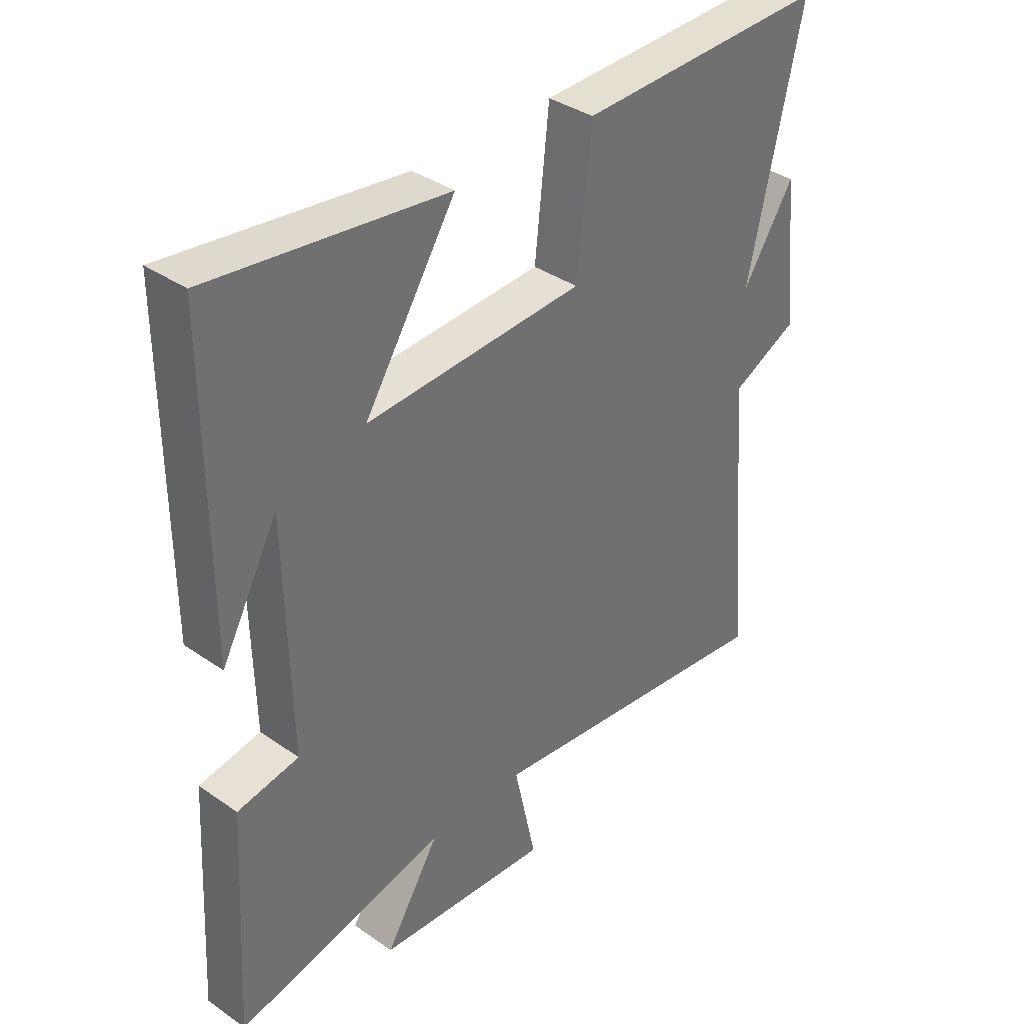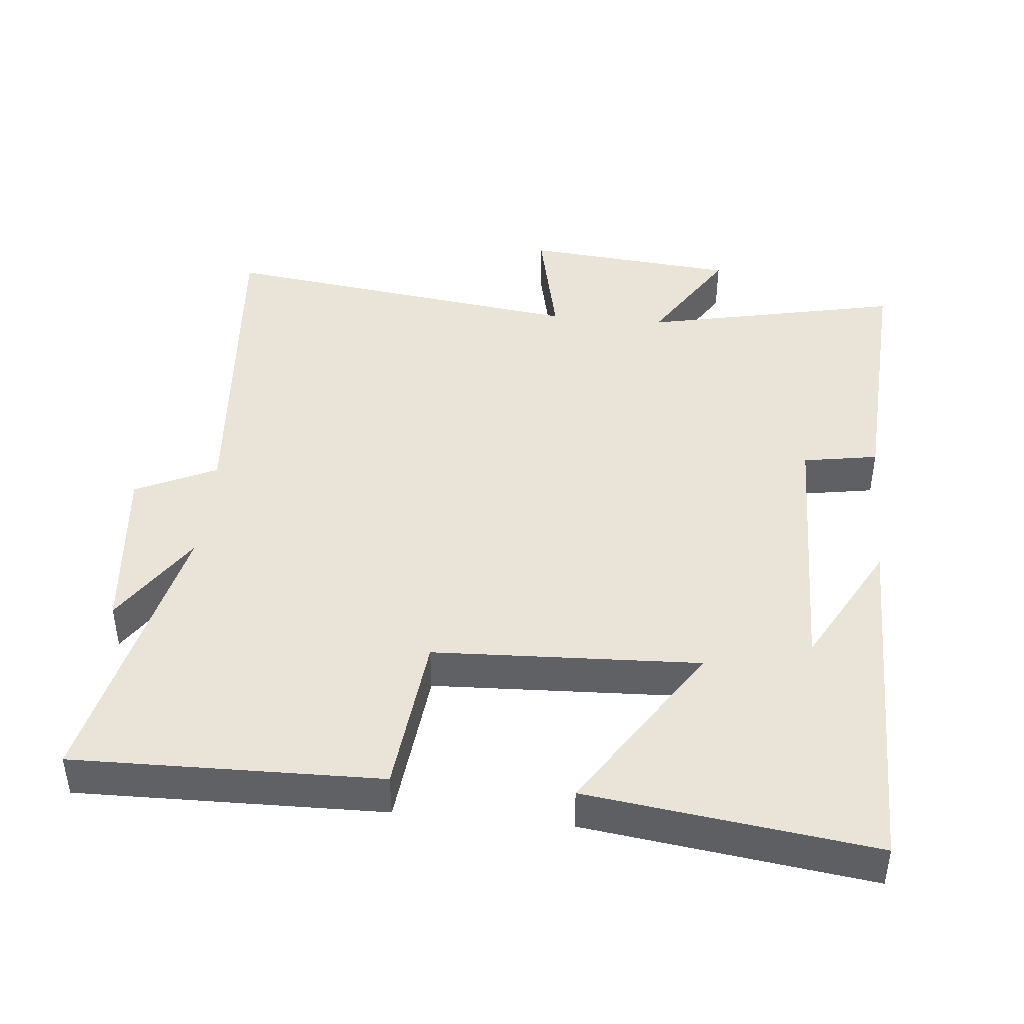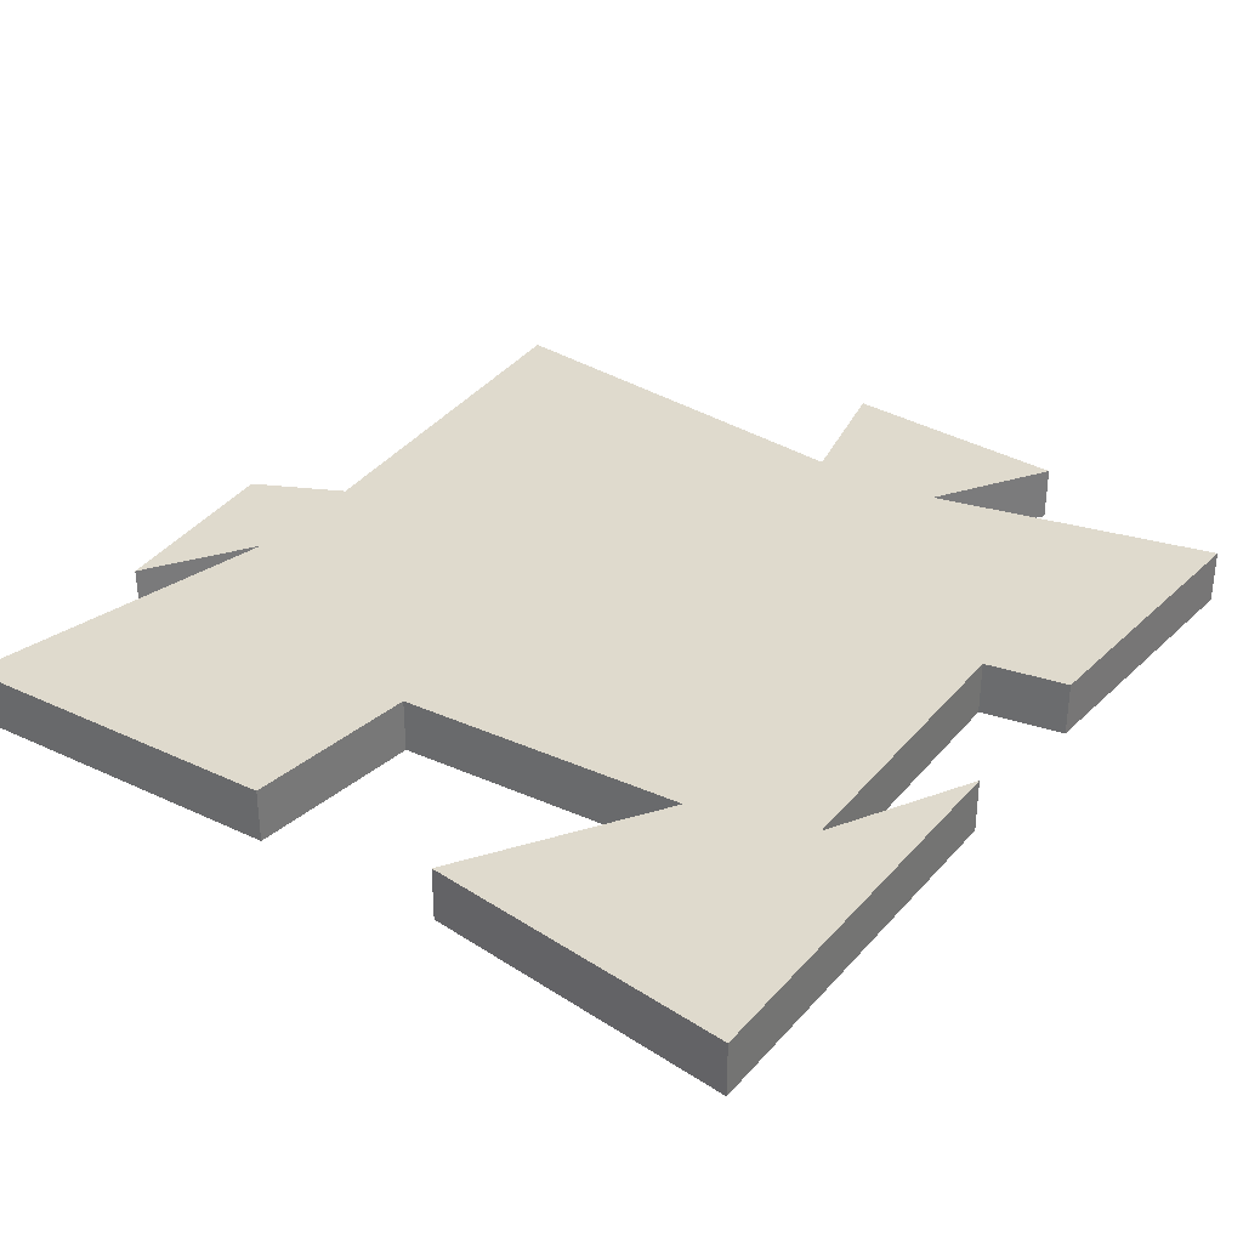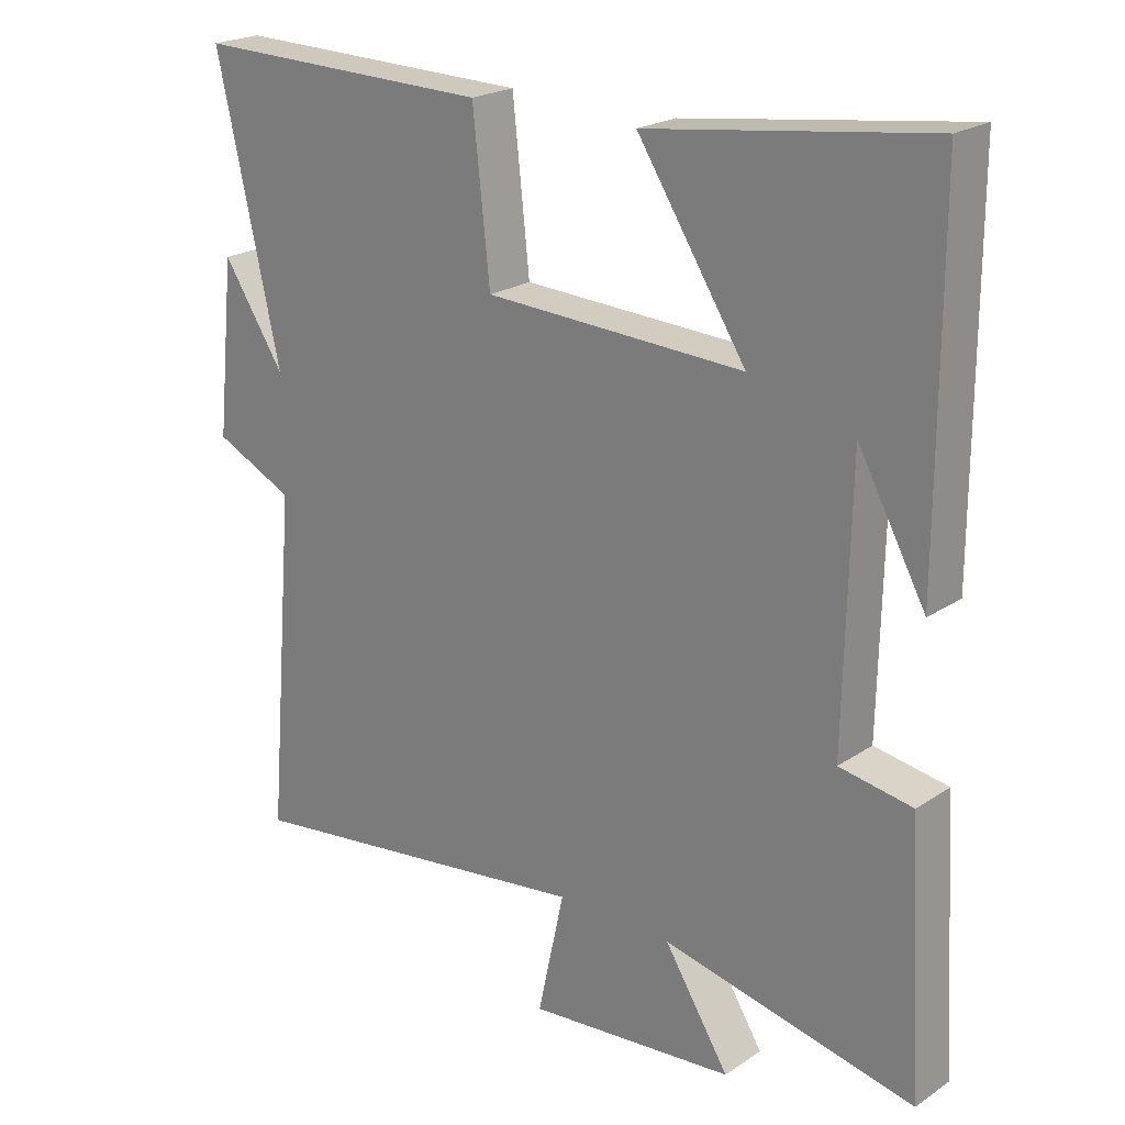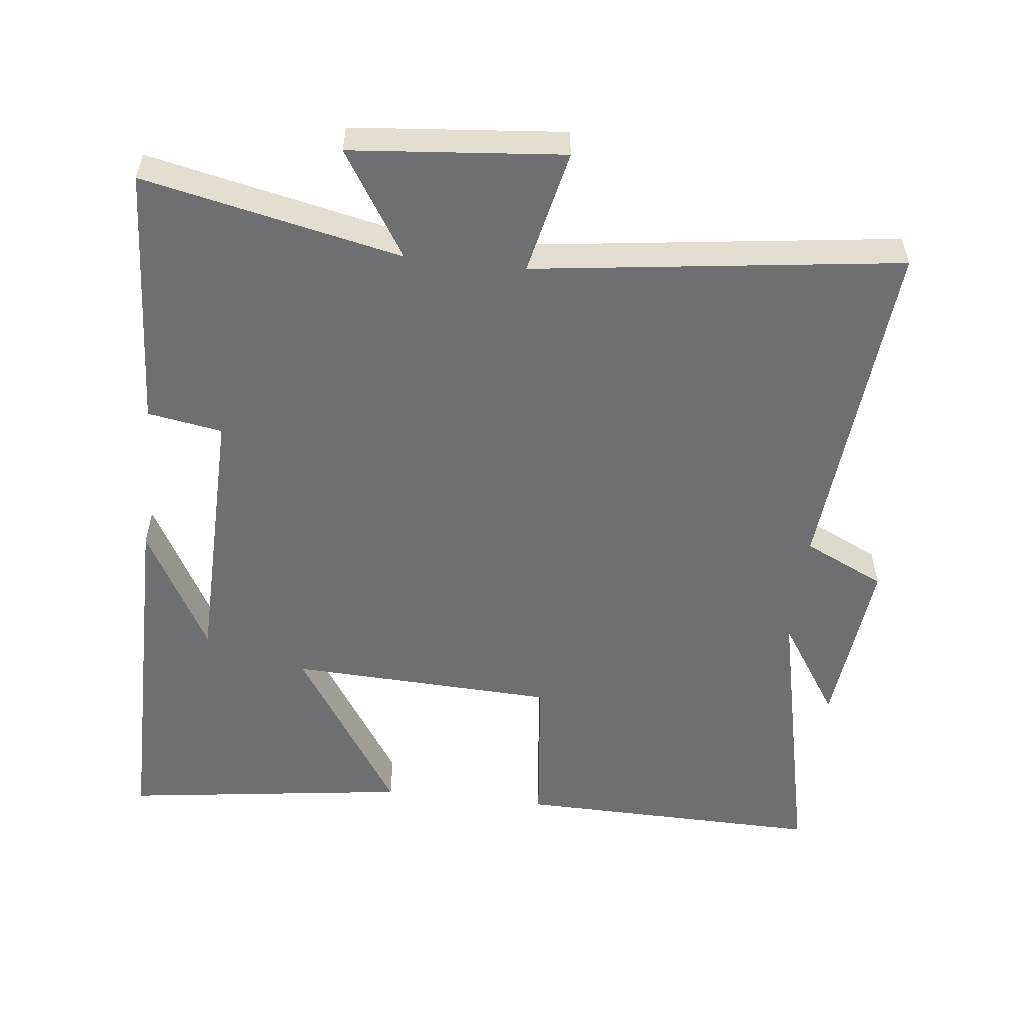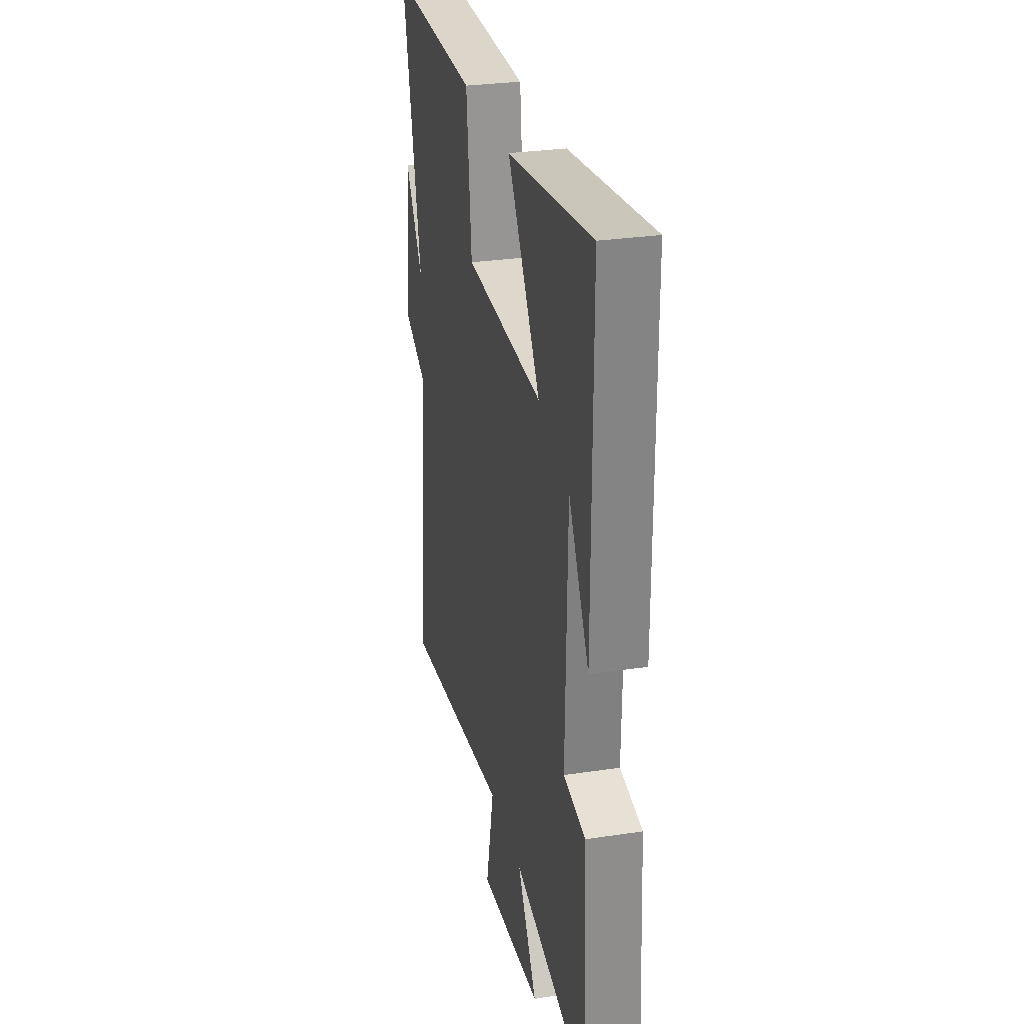
<metadata>
{"format":"obj","ext":"obj","renderer":"f3d","projection":"perspective","resolution":1024,"background":"white","views":[{"elev":37.0,"azim":131.9,"up":"+Z"},{"elev":43.5,"azim":5.5,"up":"+Y"},{"elev":32.7,"azim":34.3,"up":"+Y"},{"elev":21.9,"azim":40.9,"up":"+Z"},{"elev":-54.5,"azim":173.5,"up":"+Y"},{"elev":29.0,"azim":77.3,"up":"+Z"}]}
</metadata>
<code>
v -0.593 0.07 0.508
v -0.155 0.07 0.5
v -0.13 0.07 0.269
v 0.25 0.07 0.253
v 0.091 0.07 0.5
v 0.5 0.07 0.555
v 0.5 0.07 0.029
v 0.401 0.07 0.209
v 0.393 0.07 -0.183
v 0.5 0.07 -0.201
v 0.522 0.07 -0.579
v 0.153 0.07 -0.5
v 0.248 0.07 -0.651
v -0.056 0.07 -0.679
v -0.017 0.07 -0.5
v -0.542 0.07 -0.569
v -0.5 0.07 -0.075
v -0.616 0.07 -0.02
v -0.59 0.07 0.232
v -0.5 0.07 0.095
v -0.593 0 0.508
v -0.155 0 0.5
v -0.13 0 0.269
v 0.25 0 0.253
v 0.091 0 0.5
v 0.5 0 0.555
v 0.5 0 0.029
v 0.401 0 0.209
v 0.393 0 -0.183
v 0.5 0 -0.201
v 0.522 0 -0.579
v 0.153 0 -0.5
v 0.248 0 -0.651
v -0.056 0 -0.679
v -0.017 0 -0.5
v -0.542 0 -0.569
v -0.5 0 -0.075
v -0.616 0 -0.02
v -0.59 0 0.232
v -0.5 0 0.095
f 17 18 19 20
f 15 16 17
f 15 17 20
f 12 13 14 15
f 12 15 20 1
f 9 10 11 12
f 8 9 12
f 6 7 8
f 4 5 6 8
f 3 4 8 12
f 1 2 3
f 1 3 12
f 40 39 38 37
f 37 36 35
f 40 37 35
f 35 34 33 32
f 21 40 35 32
f 32 31 30 29
f 32 29 28
f 28 27 26
f 28 26 25 24
f 32 28 24 23
f 23 22 21
f 32 23 21
f 1 21 22 2
f 2 22 23 3
f 3 23 24 4
f 4 24 25 5
f 5 25 26 6
f 6 26 27 7
f 7 27 28 8
f 8 28 29 9
f 9 29 30 10
f 10 30 31 11
f 11 31 32 12
f 12 32 33 13
f 13 33 34 14
f 14 34 35 15
f 15 35 36 16
f 16 36 37 17
f 17 37 38 18
f 18 38 39 19
f 19 39 40 20
f 20 40 21 1

</code>
